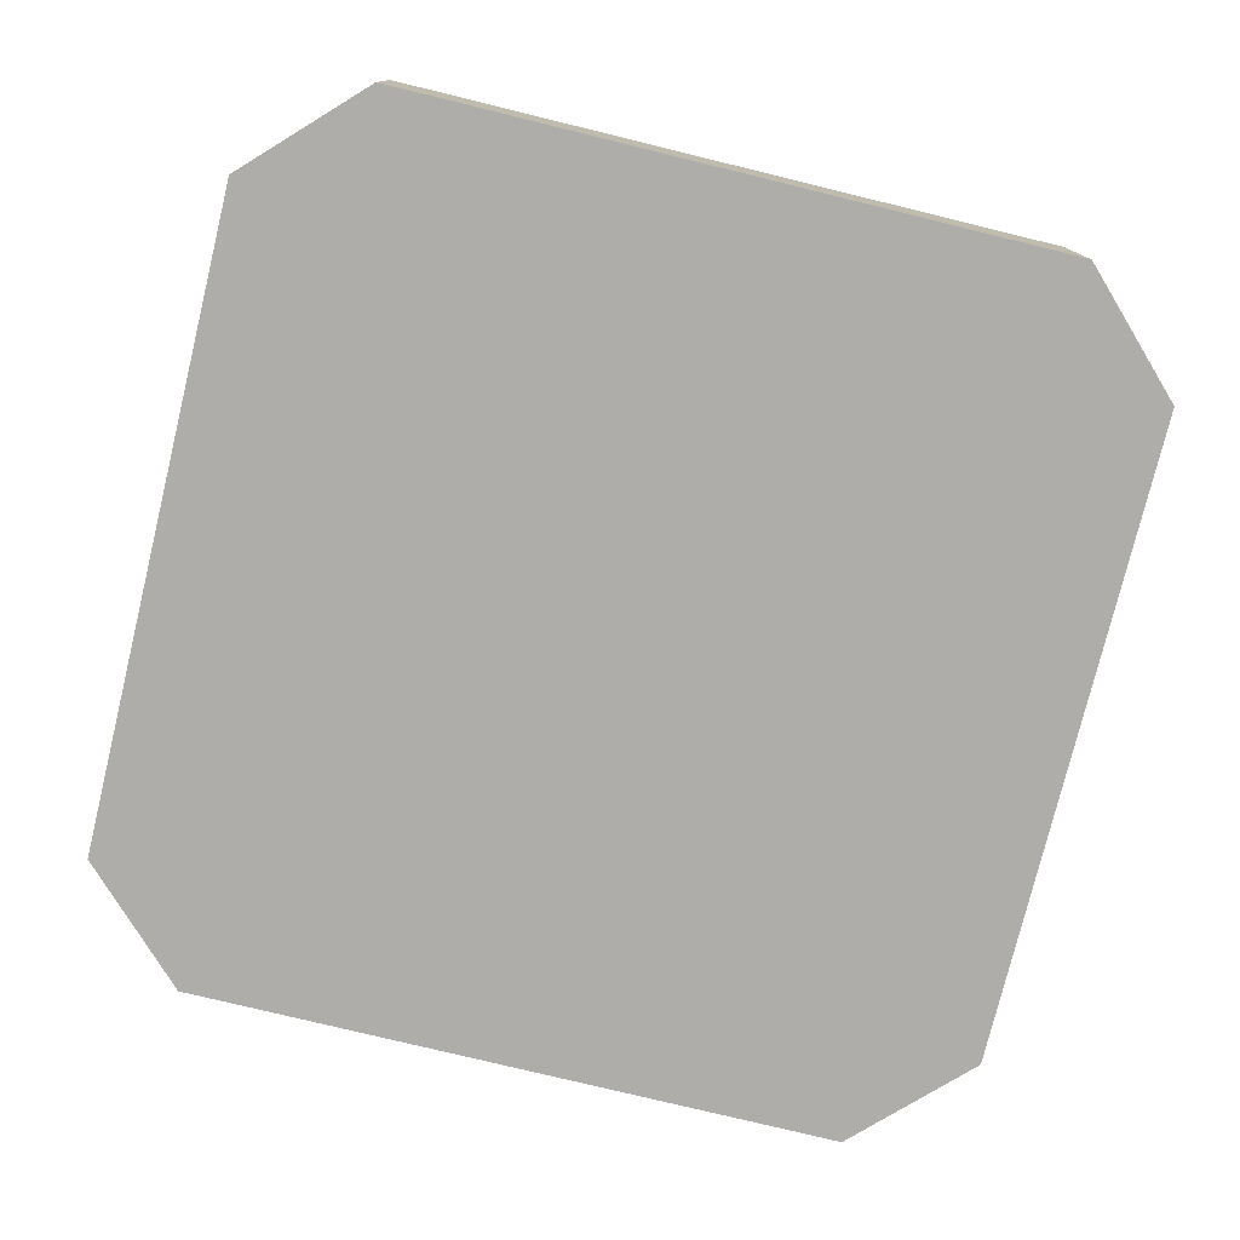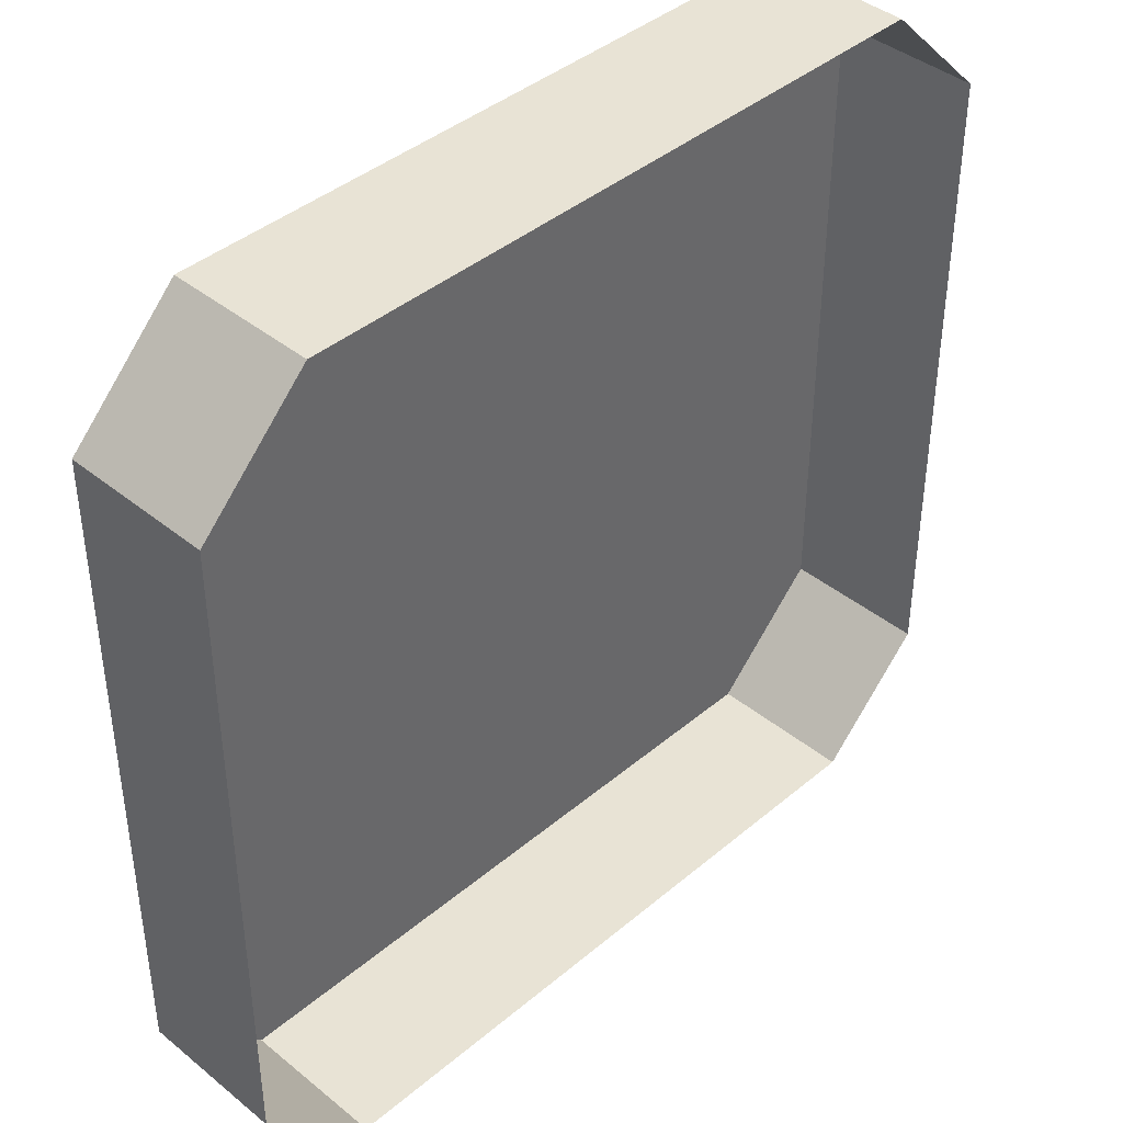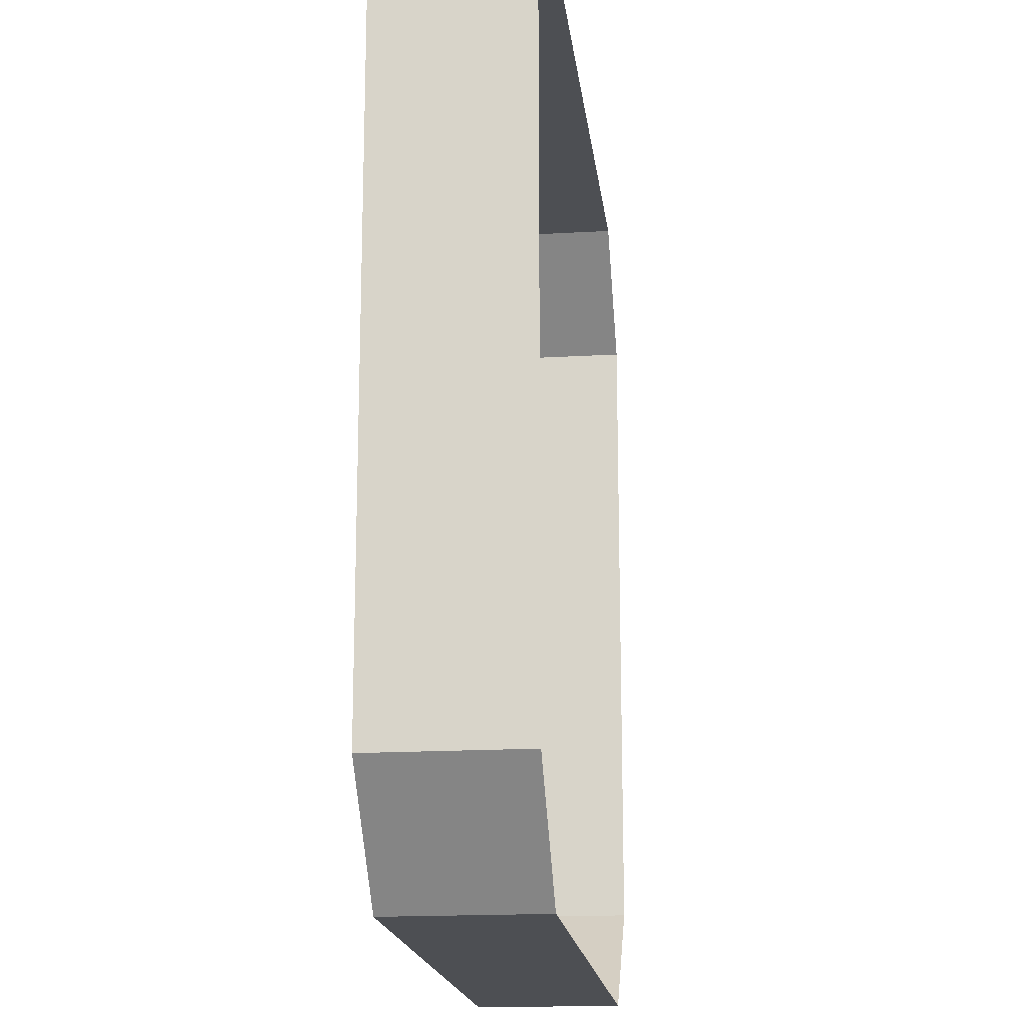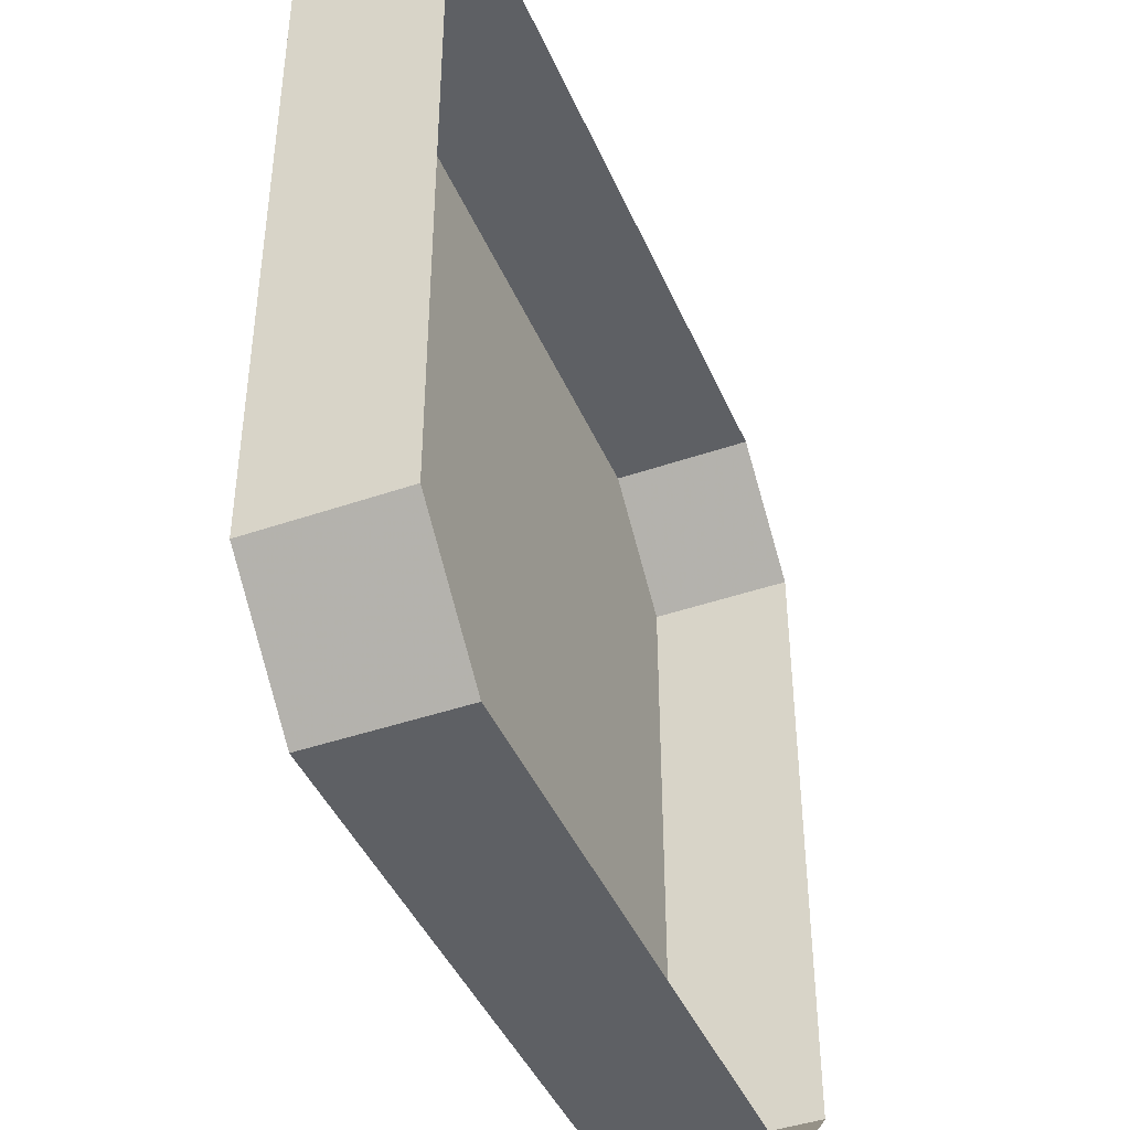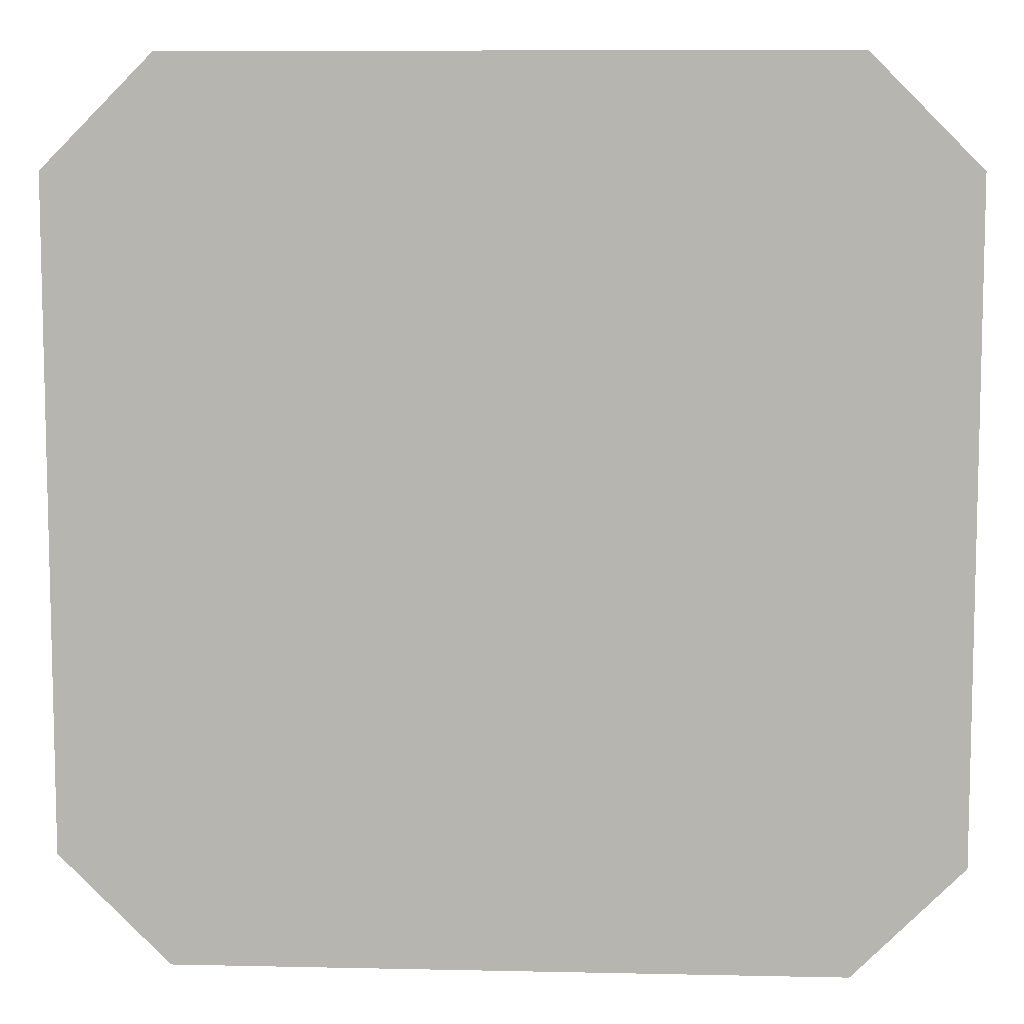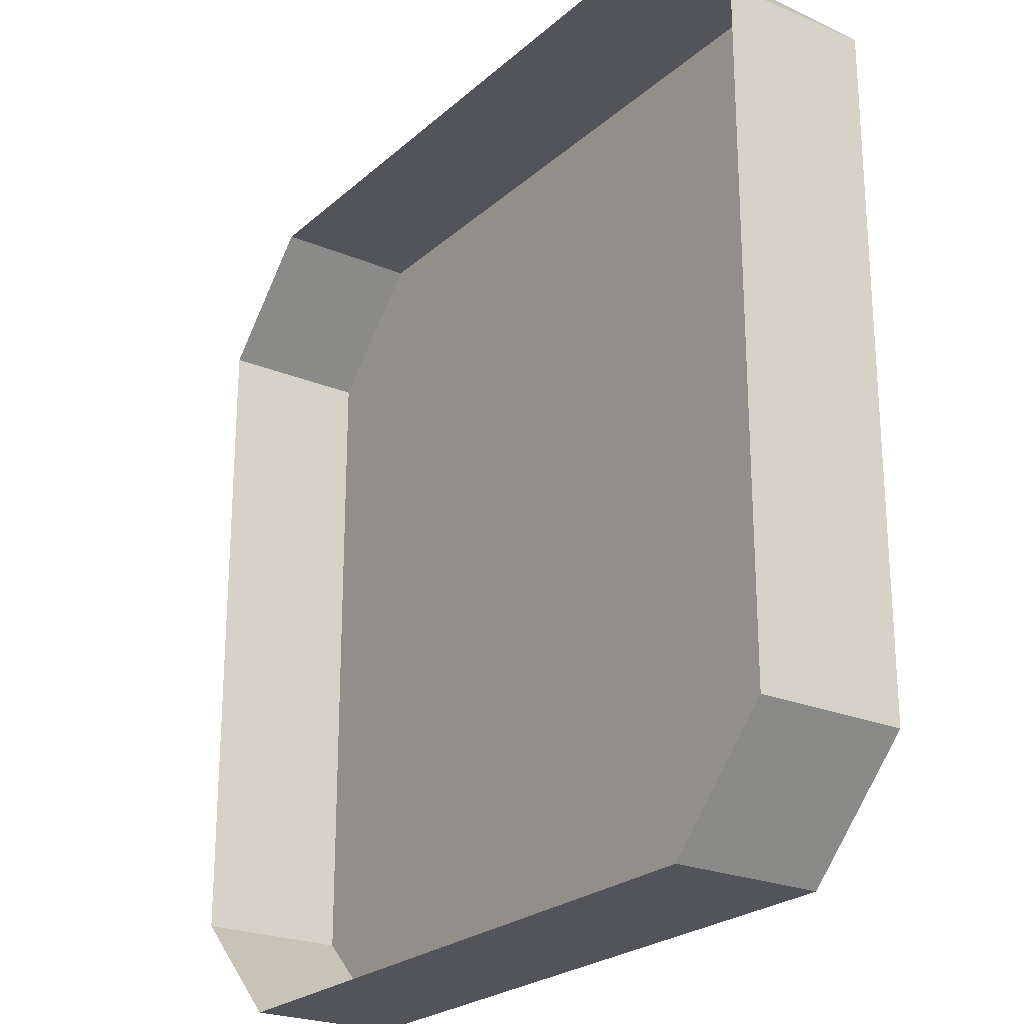
<metadata>
{"format":"obj","ext":"obj","renderer":"f3d","projection":"perspective","resolution":1024,"background":"white","views":[{"elev":-77.2,"azim":166.3,"up":"+Y"},{"elev":41.2,"azim":134.5,"up":"+Z"},{"elev":-17.5,"azim":96.6,"up":"+Z"},{"elev":-43.1,"azim":112.3,"up":"+Z"},{"elev":8.3,"azim":3.4,"up":"+Z"},{"elev":-23.7,"azim":-125.0,"up":"+Z"}]}
</metadata>
<code>
v 0.03125 -0.03125 0.03125
v 0.04688 -0.03125 0
v 0.05469 -0.03125 0
v 0.03906 -0.03125 0.03906
v 0 -0.03125 0.04688
v -0.03125 -0.03125 0.03125
v -0.007812 -0.03125 0.02344
v -0.007812 -0.03125 -0.01562
v 0.01562 -0.03125 -0.01562
v 0.03125 -0.03125 -0.03125
v 0.03906 -0.03125 -0.03906
v 0.04688 -0.03125 -0.04688
v 0.07031 -0.03125 0
v 0.04688 -0.03125 0.04688
v 0 -0.03125 0.05469
v -0.03906 -0.03125 0.03906
v -0.04688 -0.03125 0
v -0.01562 -0.03125 -0.02344
v -0.01562 -0.03125 0.02344
v 0.01562 -0.03125 -0.02344
v 0 -0.03125 -0.04688
v 0 -0.03125 -0.05469
v 0 -0.03125 -0.07031
v 0 -0.03125 -0.07812
v 0.05469 -0.03125 -0.05469
v 0.07812 -0.03125 0
v 0.05469 -0.03125 0.05469
v 0 -0.03125 0.07031
v -0.04688 -0.03125 0.04688
v -0.05469 -0.03125 0
v -0.03125 -0.03125 -0.03125
v -0.03906 -0.03125 -0.03906
v -0.04688 -0.03125 -0.04688
v -0.05469 -0.03125 -0.05469
v -0.07031 -0.03125 -0.09375
v 0.07031 -0.03125 -0.09375
v 0.09375 -0.03125 -0.07031
v 0.09375 -0.03125 0.07031
v 0.07031 -0.03125 0.09375
v 0 -0.03125 0.07812
v -0.05469 -0.03125 0.05469
v -0.07031 -0.03125 0
v -0.07812 -0.03125 0
v -0.09375 -0.03125 -0.07031
v -0.07031 0 -0.09375
v 0.07031 0 -0.09375
v 0.09375 0 -0.07031
v 0.09375 0 0.07031
v 0.07031 0 0.09375
v -0.07031 0 0.09375
v -0.07031 -0.03125 0.09375
v -0.09375 -0.03125 0.07031
v -0.09375 0 -0.07031
v -0.09375 0 0.07031
f 1 2 3
f 1 3 4
f 1 4 5
f 2 10 11
f 2 11 3
f 4 15 5
f 5 15 6
f 6 15 16
f 6 16 17
f 10 21 22
f 10 22 11
f 12 23 24
f 12 24 25
f 12 25 13
f 13 25 26
f 13 26 14
f 14 26 27
f 14 27 28
f 16 30 17
f 17 30 31
f 21 31 32
f 21 32 22
f 23 33 34
f 23 34 24
f 27 40 28
f 28 40 29
f 29 40 41
f 29 41 42
f 30 32 31
f 42 41 43
f 42 43 33
f 33 43 34
f 1 5 6
f 1 6 7
f 1 7 2
f 2 7 8
f 2 8 9
f 2 9 10
f 3 11 12
f 3 12 13
f 3 13 4
f 4 13 14
f 4 14 15
f 6 17 18
f 6 18 19
f 6 19 7
f 9 20 10
f 10 20 21
f 11 22 23
f 11 23 12
f 14 28 15
f 15 28 16
f 16 28 29
f 16 29 30
f 17 31 18
f 18 31 20
f 20 31 21
f 22 32 33
f 22 33 23
f 24 34 35
f 24 35 36
f 24 36 25
f 25 36 26
f 26 36 37
f 26 37 38
f 26 38 27
f 27 38 39
f 27 39 40
f 29 42 30
f 30 42 32
f 42 33 32
f 34 43 44
f 34 44 35
f 39 51 40
f 40 51 41
f 41 51 43
f 43 51 52
f 43 52 44
f 7 19 18
f 7 18 8
f 8 18 20
f 8 20 9
f 35 44 45
f 35 45 46
f 35 46 36
f 36 46 47
f 36 47 37
f 37 47 48
f 37 48 38
f 38 48 49
f 38 49 39
f 39 49 50
f 39 50 51
f 44 52 53
f 44 53 45
f 53 52 54
f 54 52 51
f 54 51 50

</code>
